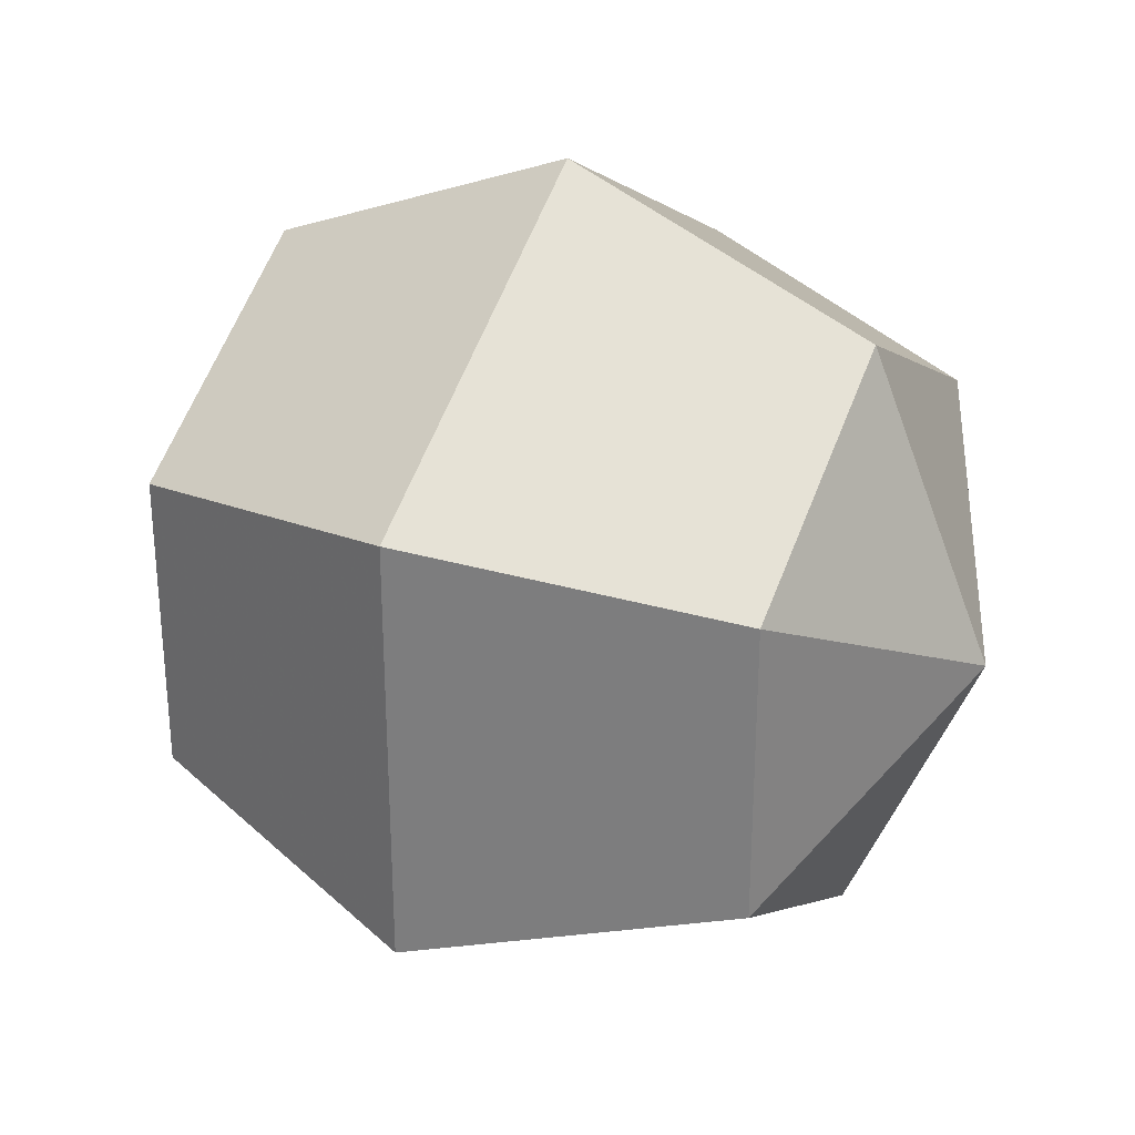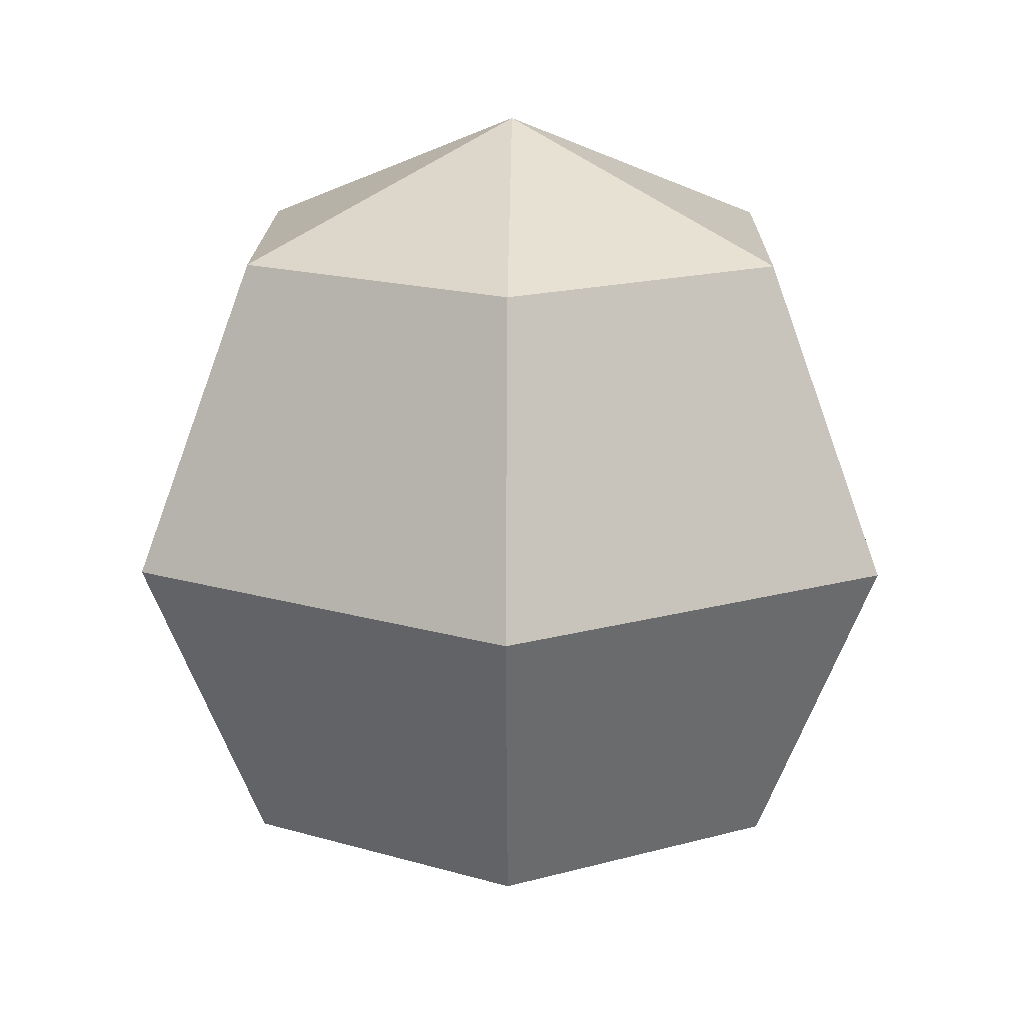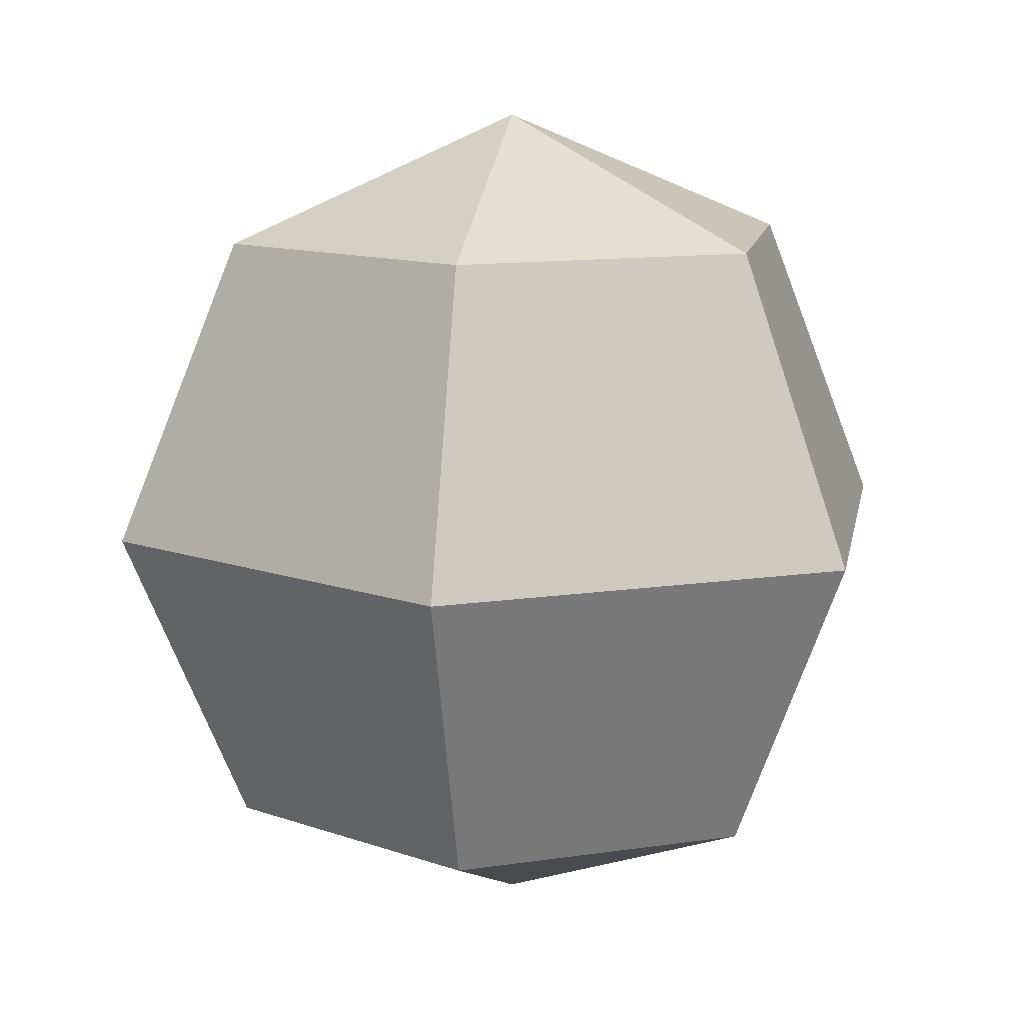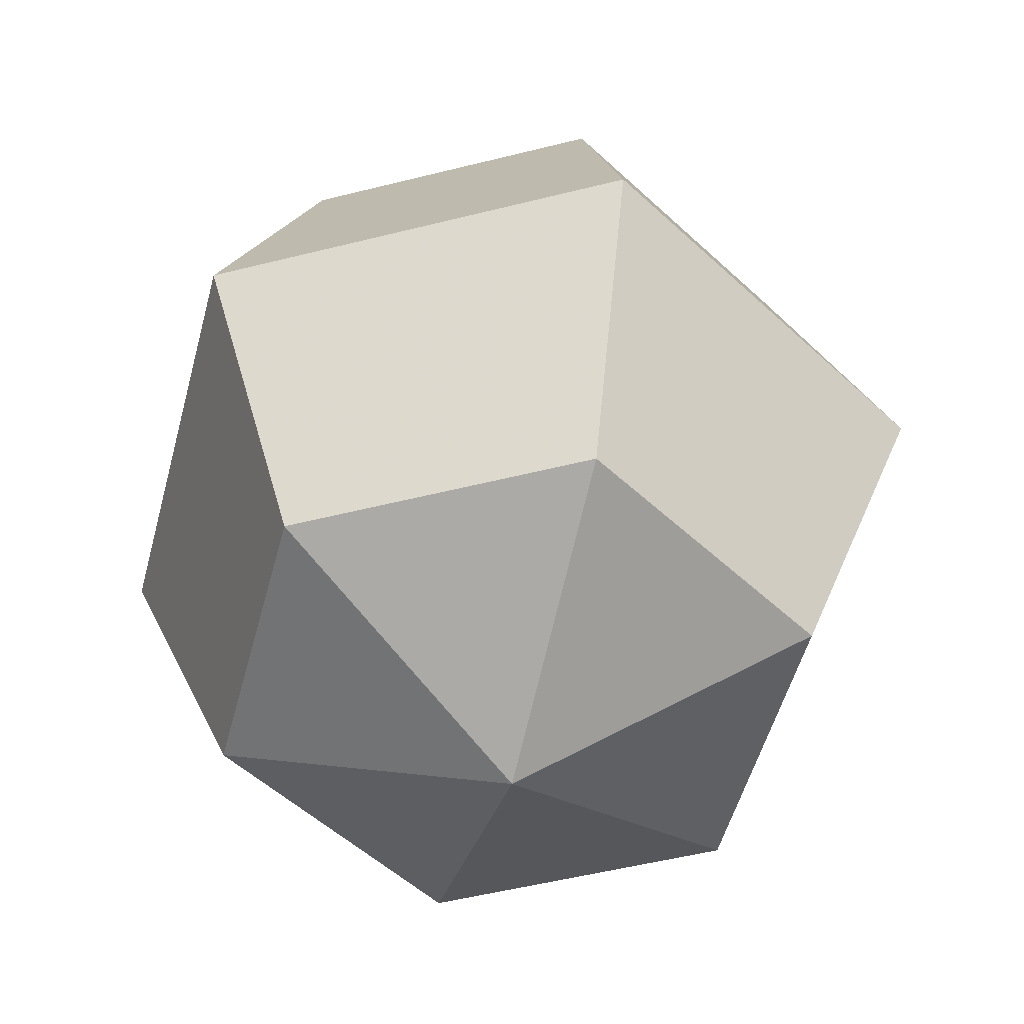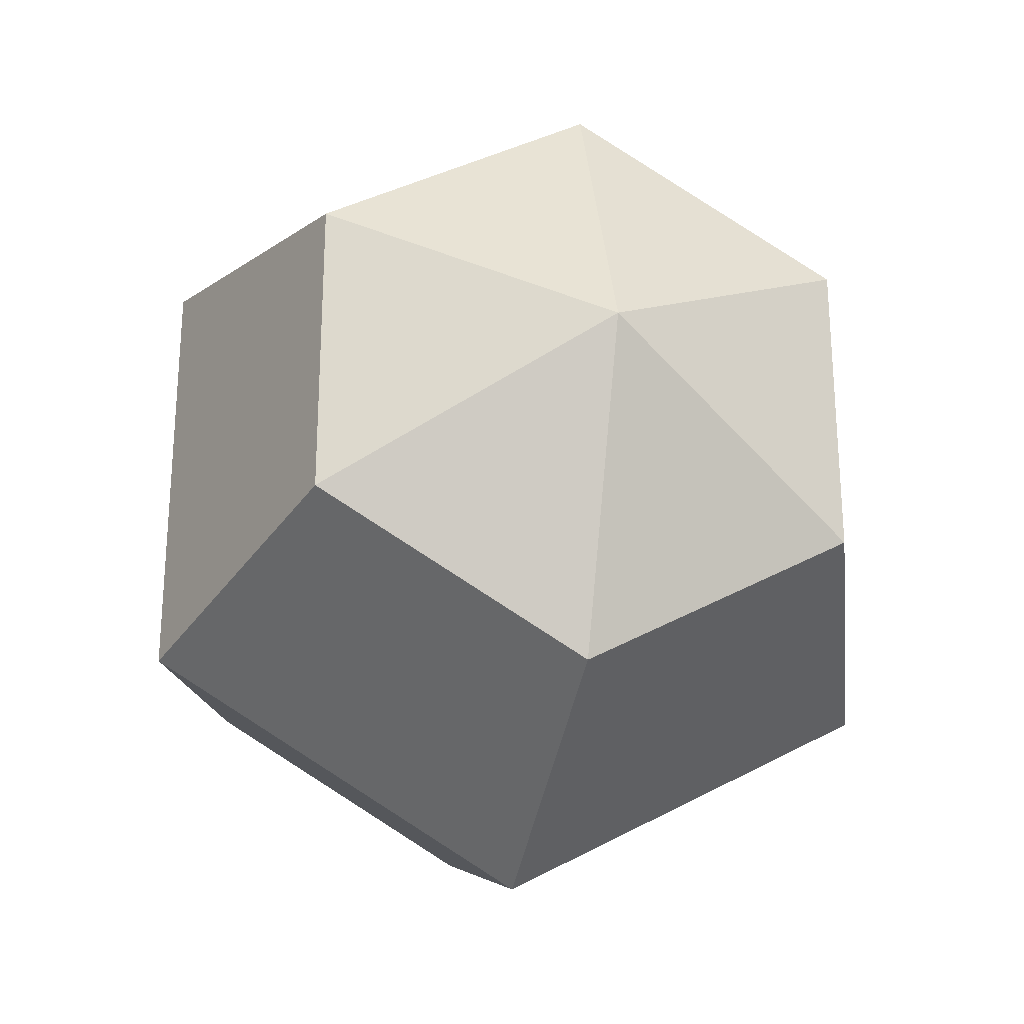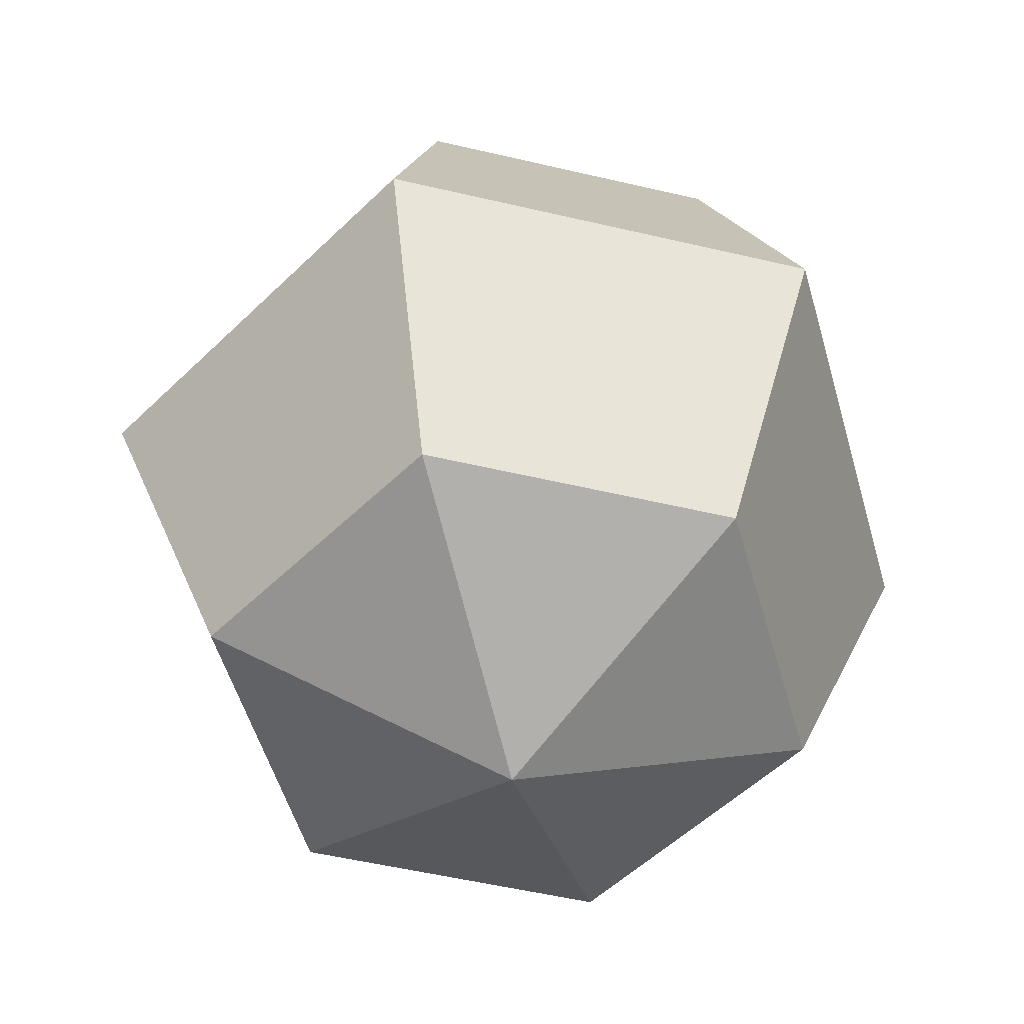
<metadata>
{"format":"obj","ext":"obj","renderer":"f3d","projection":"perspective","resolution":1024,"background":"white","views":[{"elev":30.0,"azim":-64.8,"up":"+Z"},{"elev":16.9,"azim":-119.2,"up":"+Y"},{"elev":12.0,"azim":-169.9,"up":"+Y"},{"elev":-52.7,"azim":105.1,"up":"+Y"},{"elev":-26.8,"azim":166.5,"up":"+Z"},{"elev":-53.4,"azim":-104.1,"up":"+Y"}]}
</metadata>
<code>
o Sphere.003
v 0 0.1909 -0.1909
v 0 -0 -0.27
v 0 -0.1909 -0.1909
v 0.1653 0.1909 -0.09546
v 0.2338 -0 -0.135
v 0.1653 -0.1909 -0.09546
v 0.1653 0.1909 0.09546
v 0.2338 -0 0.135
v 0.1653 -0.1909 0.09546
v -0 0.1909 0.1909
v -0 -0 0.27
v -0 -0.1909 0.1909
v 0 -0.27 0
v -0 0.27 0
v -0.1653 0.1909 0.09546
v -0.2338 -0 0.135
v -0.1653 -0.1909 0.09546
v -0.1653 0.1909 -0.09546
v -0.2338 -0 -0.135
v -0.1653 -0.1909 -0.09546
f 3 2 5 6
f 1 14 4
f 13 3 6
f 2 1 4 5
f 13 6 9
f 5 4 7 8
f 6 5 8 9
f 4 14 7
f 7 14 10
f 13 9 12
f 8 7 10 11
f 9 8 11 12
f 12 11 16 17
f 10 14 15
f 13 12 17
f 11 10 15 16
f 17 16 19 20
f 15 14 18
f 13 17 20
f 16 15 18 19
f 20 19 2 3
f 18 14 1
f 13 20 3
f 19 18 1 2

</code>
